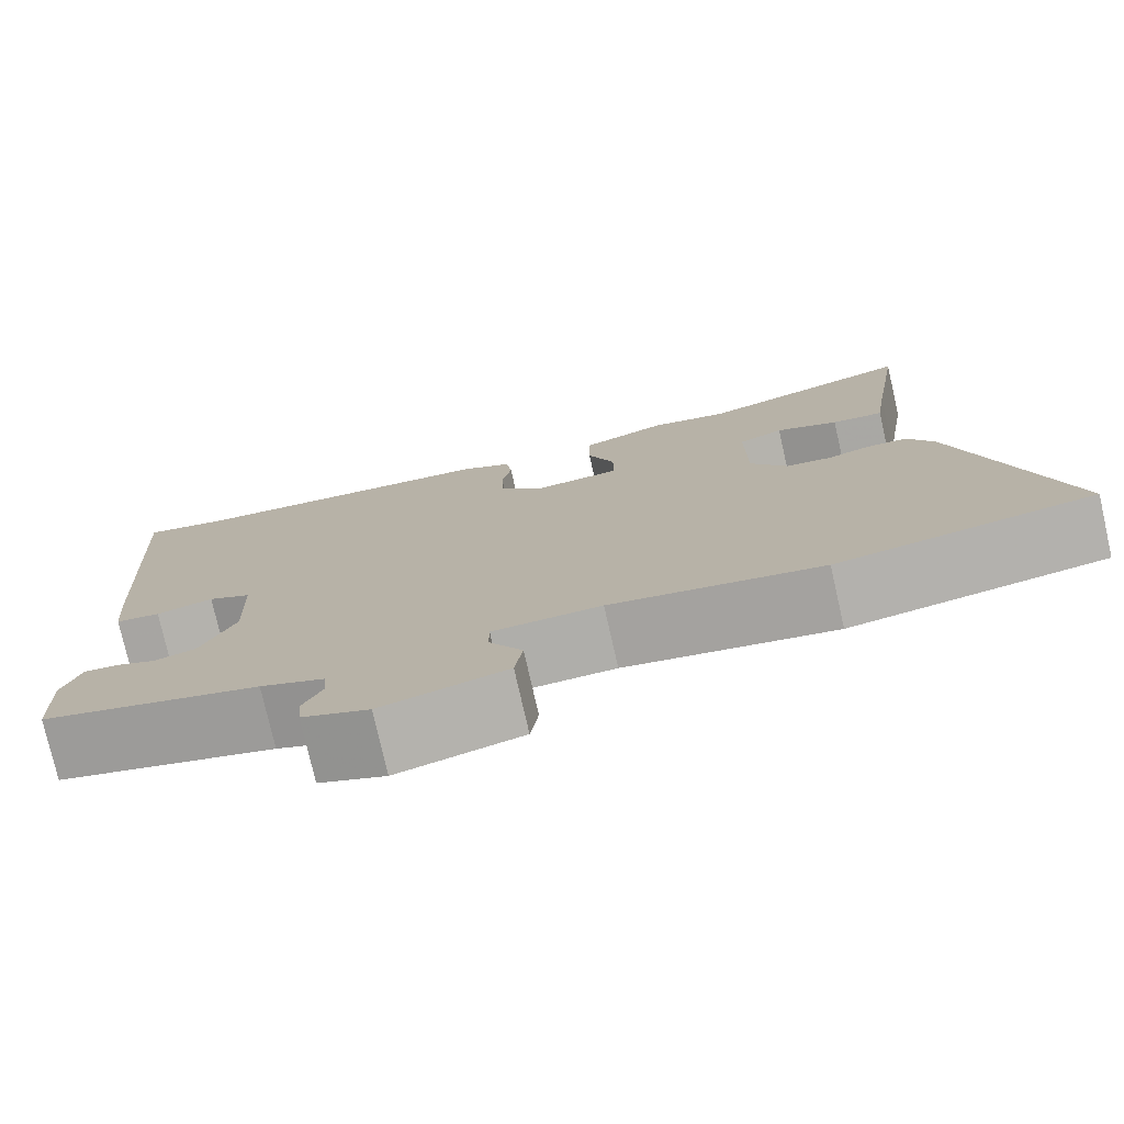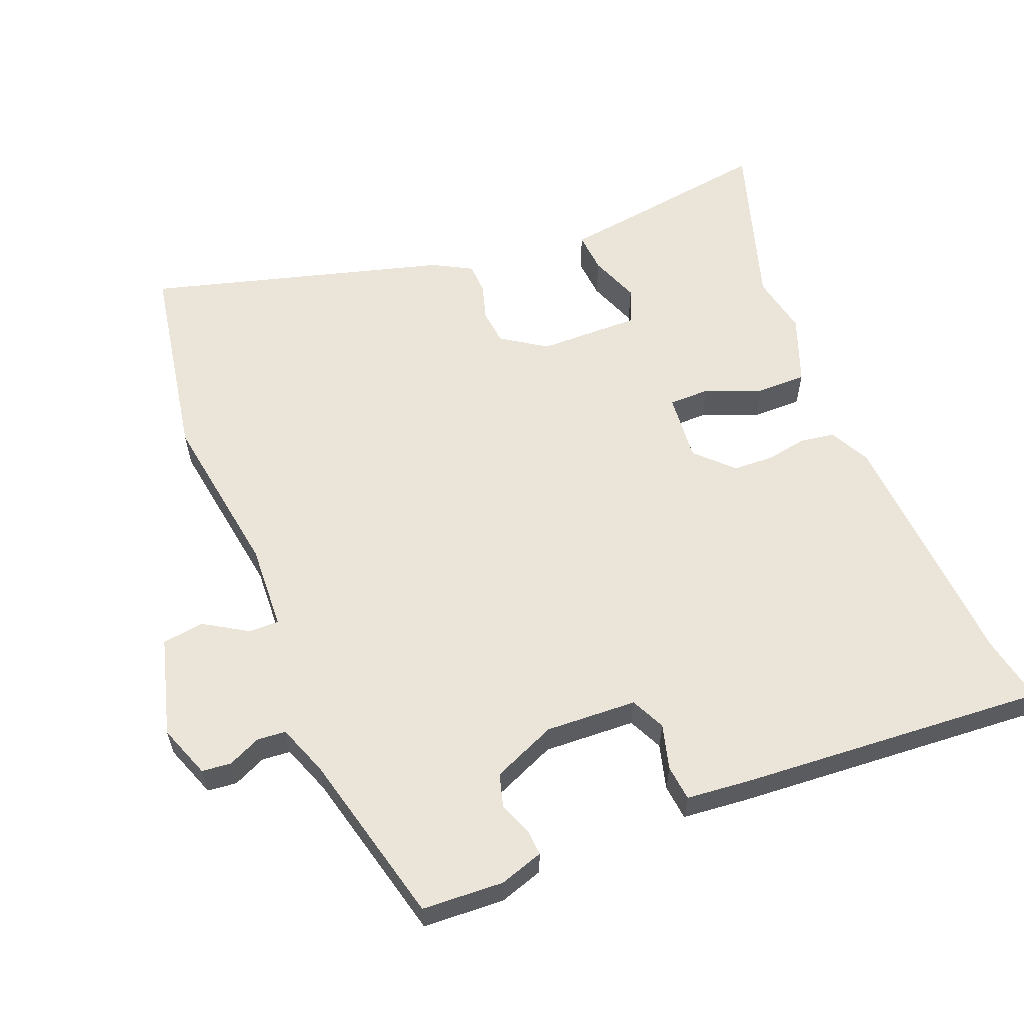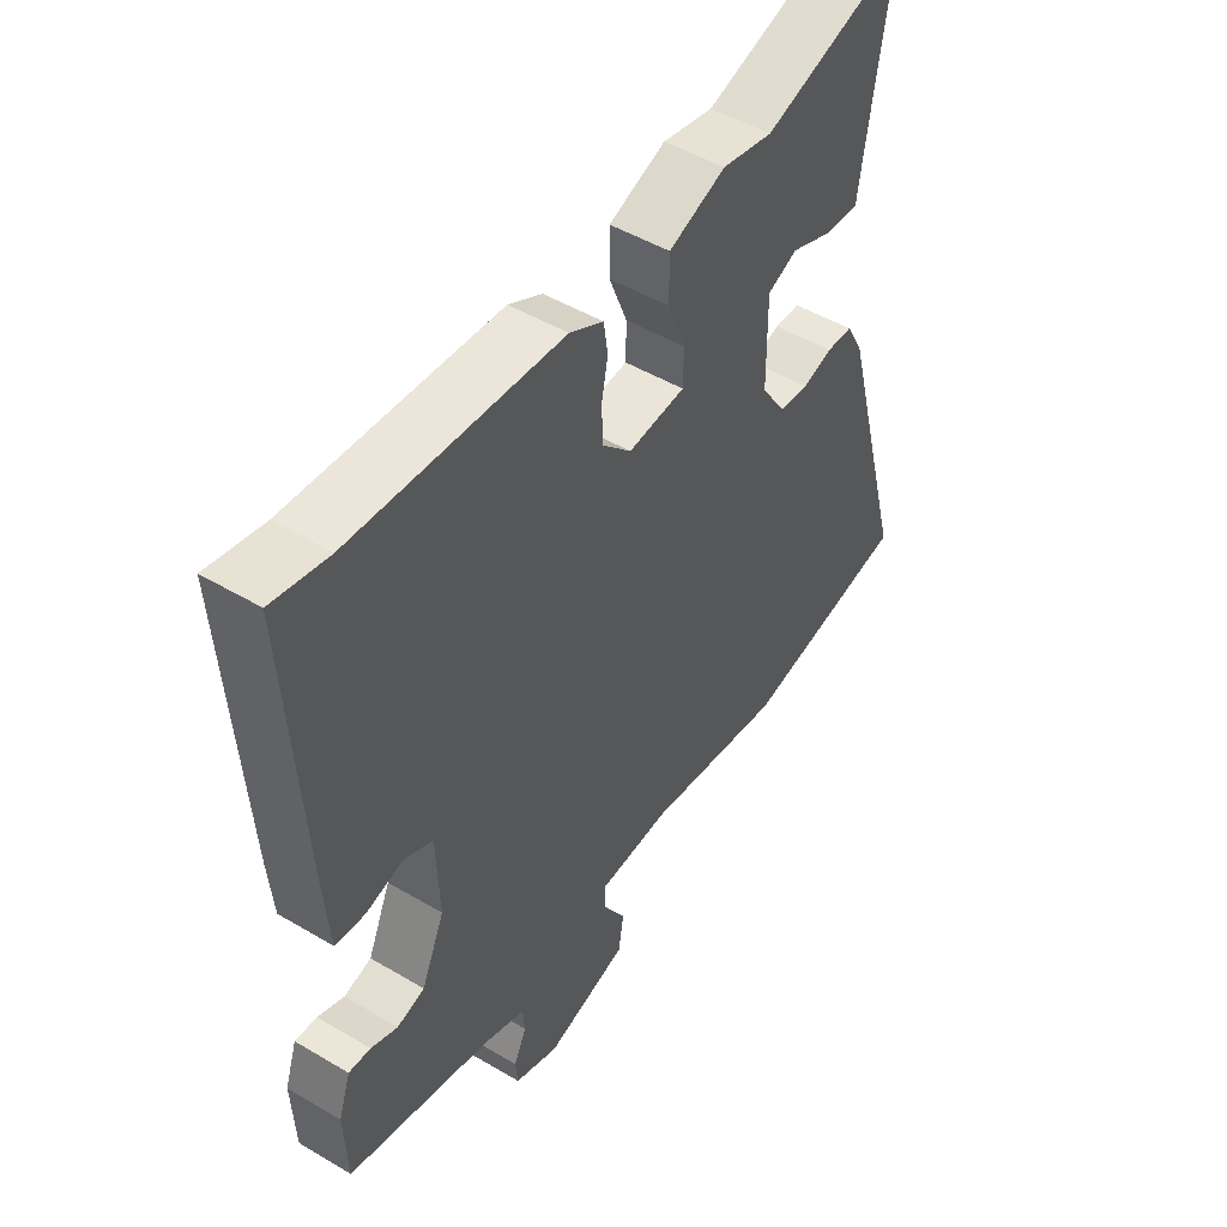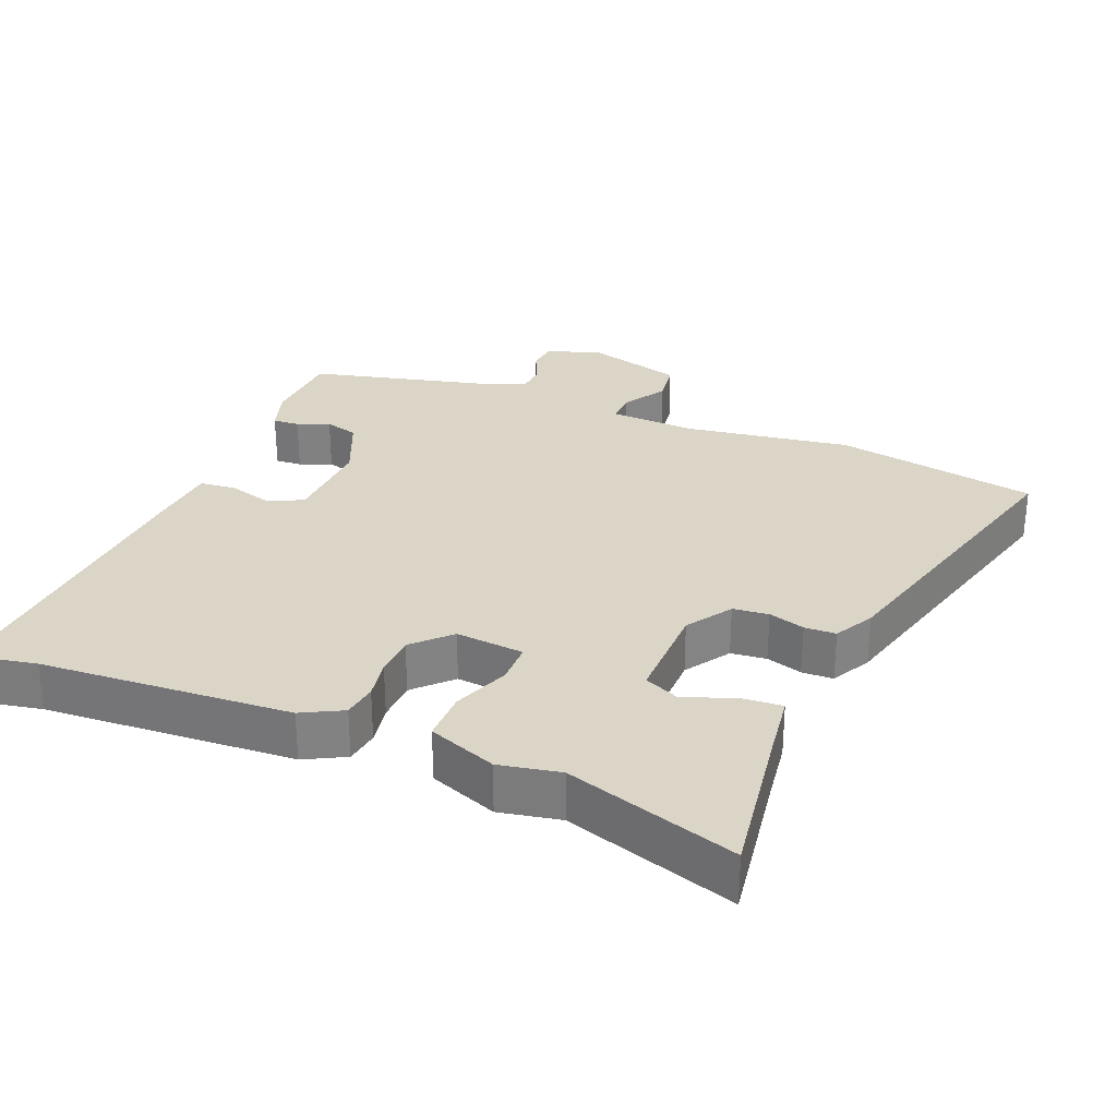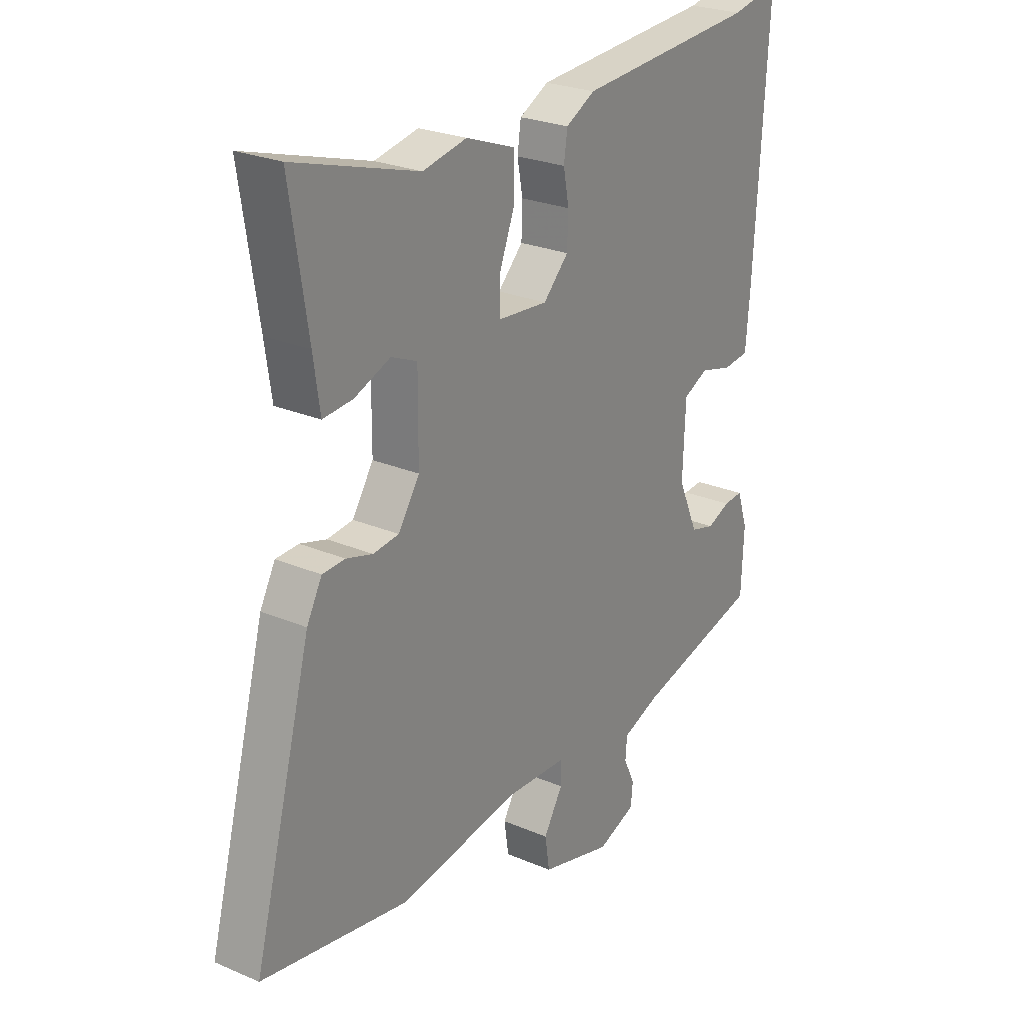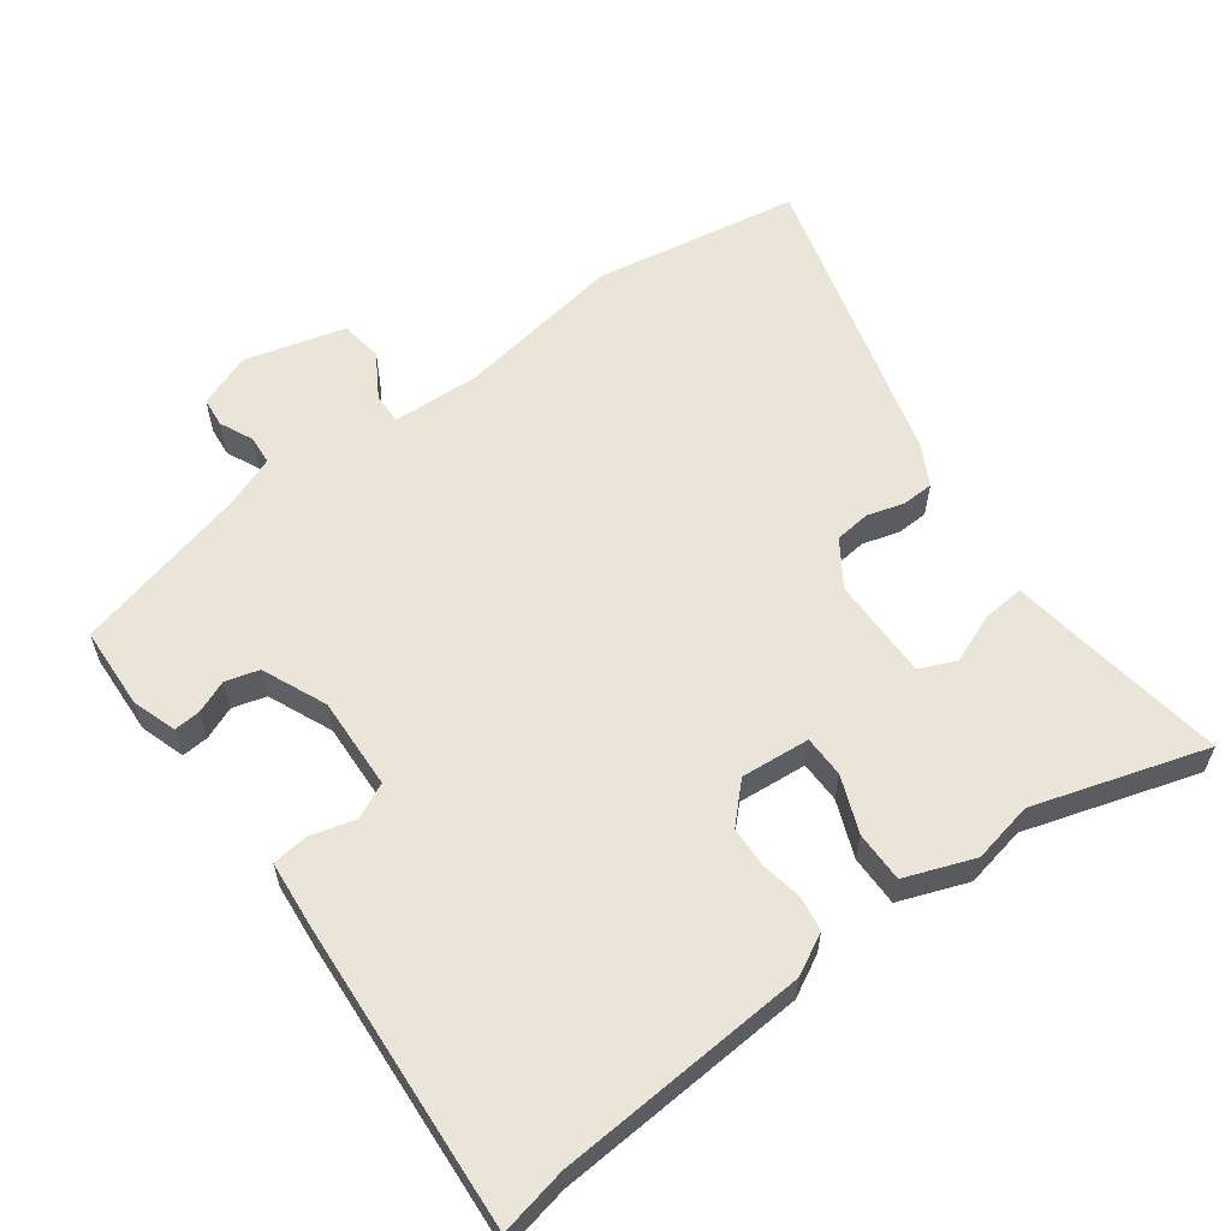
<metadata>
{"format":"obj","ext":"obj","renderer":"f3d","projection":"perspective","resolution":1024,"background":"white","views":[{"elev":-76.8,"azim":12.8,"up":"+Z"},{"elev":59.2,"azim":-111.3,"up":"+Y"},{"elev":48.9,"azim":-56.6,"up":"+Z"},{"elev":29.6,"azim":22.7,"up":"+Y"},{"elev":25.3,"azim":124.6,"up":"+Z"},{"elev":59.6,"azim":-36.1,"up":"+Y"}]}
</metadata>
<code>
v 0.312 0.07 0.443
v 0.557 0.07 0.517
v 0.522 0.07 0.293
v 0.509 0.07 0.204
v 0.45 0.07 0.209
v 0.379 0.07 0.237
v 0.328 0.07 0.215
v 0.329 0.07 0.07
v 0.371 0.07 0.006
v 0.422 0.07 0
v 0.474 0.07 0.015
v 0.519 0.07 0.013
v 0.549 0.07 -0.043
v 0.664 0.07 -0.472
v 0.373 0.07 -0.521
v 0.134 0.07 -0.482
v 0.011 0.07 -0.487
v 0.011 0.07 -0.53
v 0.049 0.07 -0.593
v 0.04 0.07 -0.653
v -0.102 0.07 -0.691
v -0.178 0.07 -0.662
v -0.182 0.07 -0.62
v -0.16 0.07 -0.573
v -0.163 0.07 -0.532
v -0.236 0.07 -0.504
v -0.485 0.07 -0.44
v -0.49 0.07 -0.323
v -0.469 0.07 -0.26
v -0.431 0.07 -0.263
v -0.385 0.07 -0.282
v -0.337 0.07 -0.269
v -0.297 0.07 -0.178
v -0.302 0.07 -0.047
v -0.351 0.07 -0.023
v -0.416 0.07 -0.04
v -0.467 0.07 -0.034
v -0.475 0.07 0.059
v -0.502 0.07 0.5
v -0.406 0.07 0.48
v -0.047 0.07 0.454
v 0.011 0.07 0.423
v 0.018 0.07 0.374
v 0.007 0.07 0.316
v 0.009 0.07 0.257
v 0.059 0.07 0.206
v 0.157 0.07 0.214
v 0.158 0.07 0.273
v 0.127 0.07 0.353
v 0.127 0.07 0.425
v 0.225 0.07 0.461
v 0.312 0 0.443
v 0.557 0 0.517
v 0.522 0 0.293
v 0.509 0 0.204
v 0.45 0 0.209
v 0.379 0 0.237
v 0.328 0 0.215
v 0.329 0 0.07
v 0.371 0 0.006
v 0.422 0 0
v 0.474 0 0.015
v 0.519 0 0.013
v 0.549 0 -0.043
v 0.664 0 -0.472
v 0.373 0 -0.521
v 0.134 0 -0.482
v 0.011 0 -0.487
v 0.011 0 -0.53
v 0.049 0 -0.593
v 0.04 0 -0.653
v -0.102 0 -0.691
v -0.178 0 -0.662
v -0.182 0 -0.62
v -0.16 0 -0.573
v -0.163 0 -0.532
v -0.236 0 -0.504
v -0.485 0 -0.44
v -0.49 0 -0.323
v -0.469 0 -0.26
v -0.431 0 -0.263
v -0.385 0 -0.282
v -0.337 0 -0.269
v -0.297 0 -0.178
v -0.302 0 -0.047
v -0.351 0 -0.023
v -0.416 0 -0.04
v -0.467 0 -0.034
v -0.475 0 0.059
v -0.502 0 0.5
v -0.406 0 0.48
v -0.047 0 0.454
v 0.011 0 0.423
v 0.018 0 0.374
v 0.007 0 0.316
v 0.009 0 0.257
v 0.059 0 0.206
v 0.157 0 0.214
v 0.158 0 0.273
v 0.127 0 0.353
v 0.127 0 0.425
v 0.225 0 0.461
f 48 49 50 51
f 47 48 51 1
f 41 42 43 44
f 40 41 44 45
f 39 40 45 46
f 35 36 37 38
f 34 35 38 39
f 28 29 30 31
f 26 27 28 31
f 25 26 31 32
f 21 22 23 24
f 21 24 25
f 18 19 20 21
f 17 18 21 25
f 13 14 15 16
f 13 16 17
f 10 11 12 13
f 9 10 13 17
f 8 9 17 25
f 3 4 5 6
f 1 2 3 6
f 47 1 6 7
f 46 47 7 8
f 34 39 46
f 33 34 46 8
f 8 25 32 33
f 102 101 100 99
f 52 102 99 98
f 95 94 93 92
f 96 95 92 91
f 97 96 91 90
f 89 88 87 86
f 90 89 86 85
f 82 81 80 79
f 82 79 78 77
f 83 82 77 76
f 75 74 73 72
f 76 75 72
f 72 71 70 69
f 76 72 69 68
f 67 66 65 64
f 68 67 64
f 64 63 62 61
f 68 64 61 60
f 76 68 60 59
f 57 56 55 54
f 57 54 53 52
f 58 57 52 98
f 59 58 98 97
f 97 90 85
f 59 97 85 84
f 84 83 76 59
f 1 52 53 2
f 2 53 54 3
f 3 54 55 4
f 4 55 56 5
f 5 56 57 6
f 6 57 58 7
f 7 58 59 8
f 8 59 60 9
f 9 60 61 10
f 10 61 62 11
f 11 62 63 12
f 12 63 64 13
f 13 64 65 14
f 14 65 66 15
f 15 66 67 16
f 16 67 68 17
f 17 68 69 18
f 18 69 70 19
f 19 70 71 20
f 20 71 72 21
f 21 72 73 22
f 22 73 74 23
f 23 74 75 24
f 24 75 76 25
f 25 76 77 26
f 26 77 78 27
f 27 78 79 28
f 28 79 80 29
f 29 80 81 30
f 30 81 82 31
f 31 82 83 32
f 32 83 84 33
f 33 84 85 34
f 34 85 86 35
f 35 86 87 36
f 36 87 88 37
f 37 88 89 38
f 38 89 90 39
f 39 90 91 40
f 40 91 92 41
f 41 92 93 42
f 42 93 94 43
f 43 94 95 44
f 44 95 96 45
f 45 96 97 46
f 46 97 98 47
f 47 98 99 48
f 48 99 100 49
f 49 100 101 50
f 50 101 102 51
f 51 102 52 1

</code>
